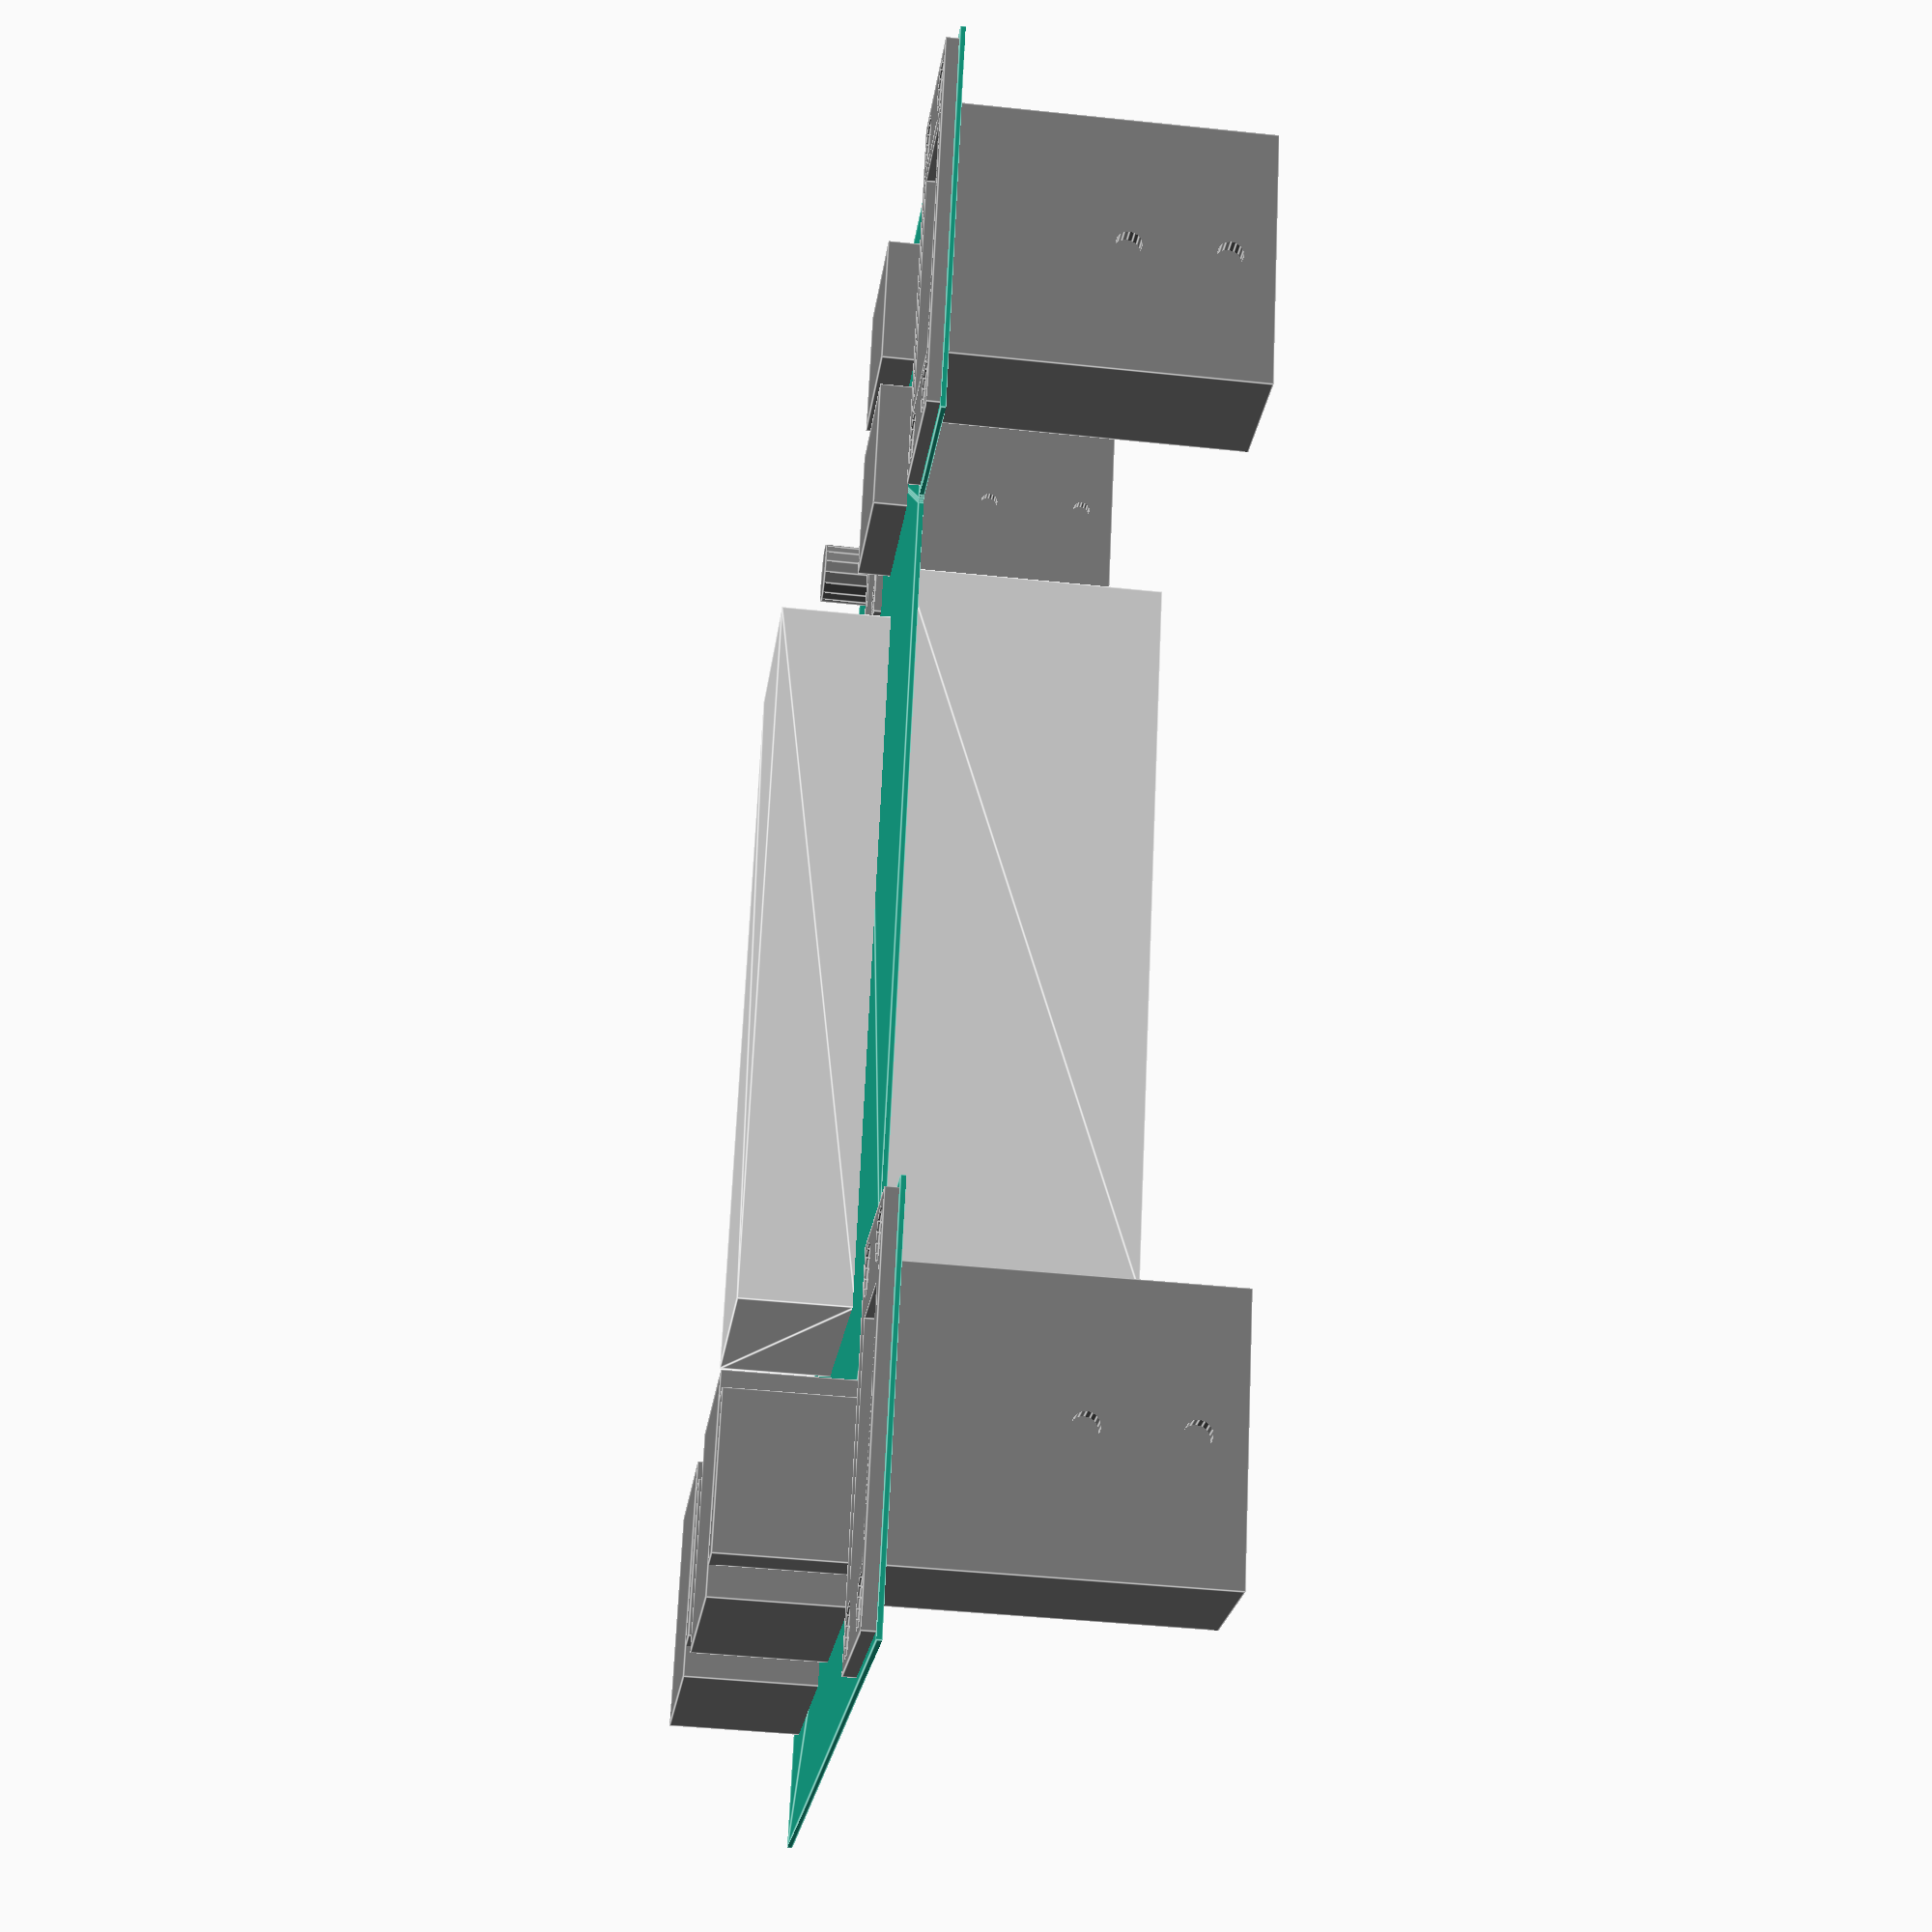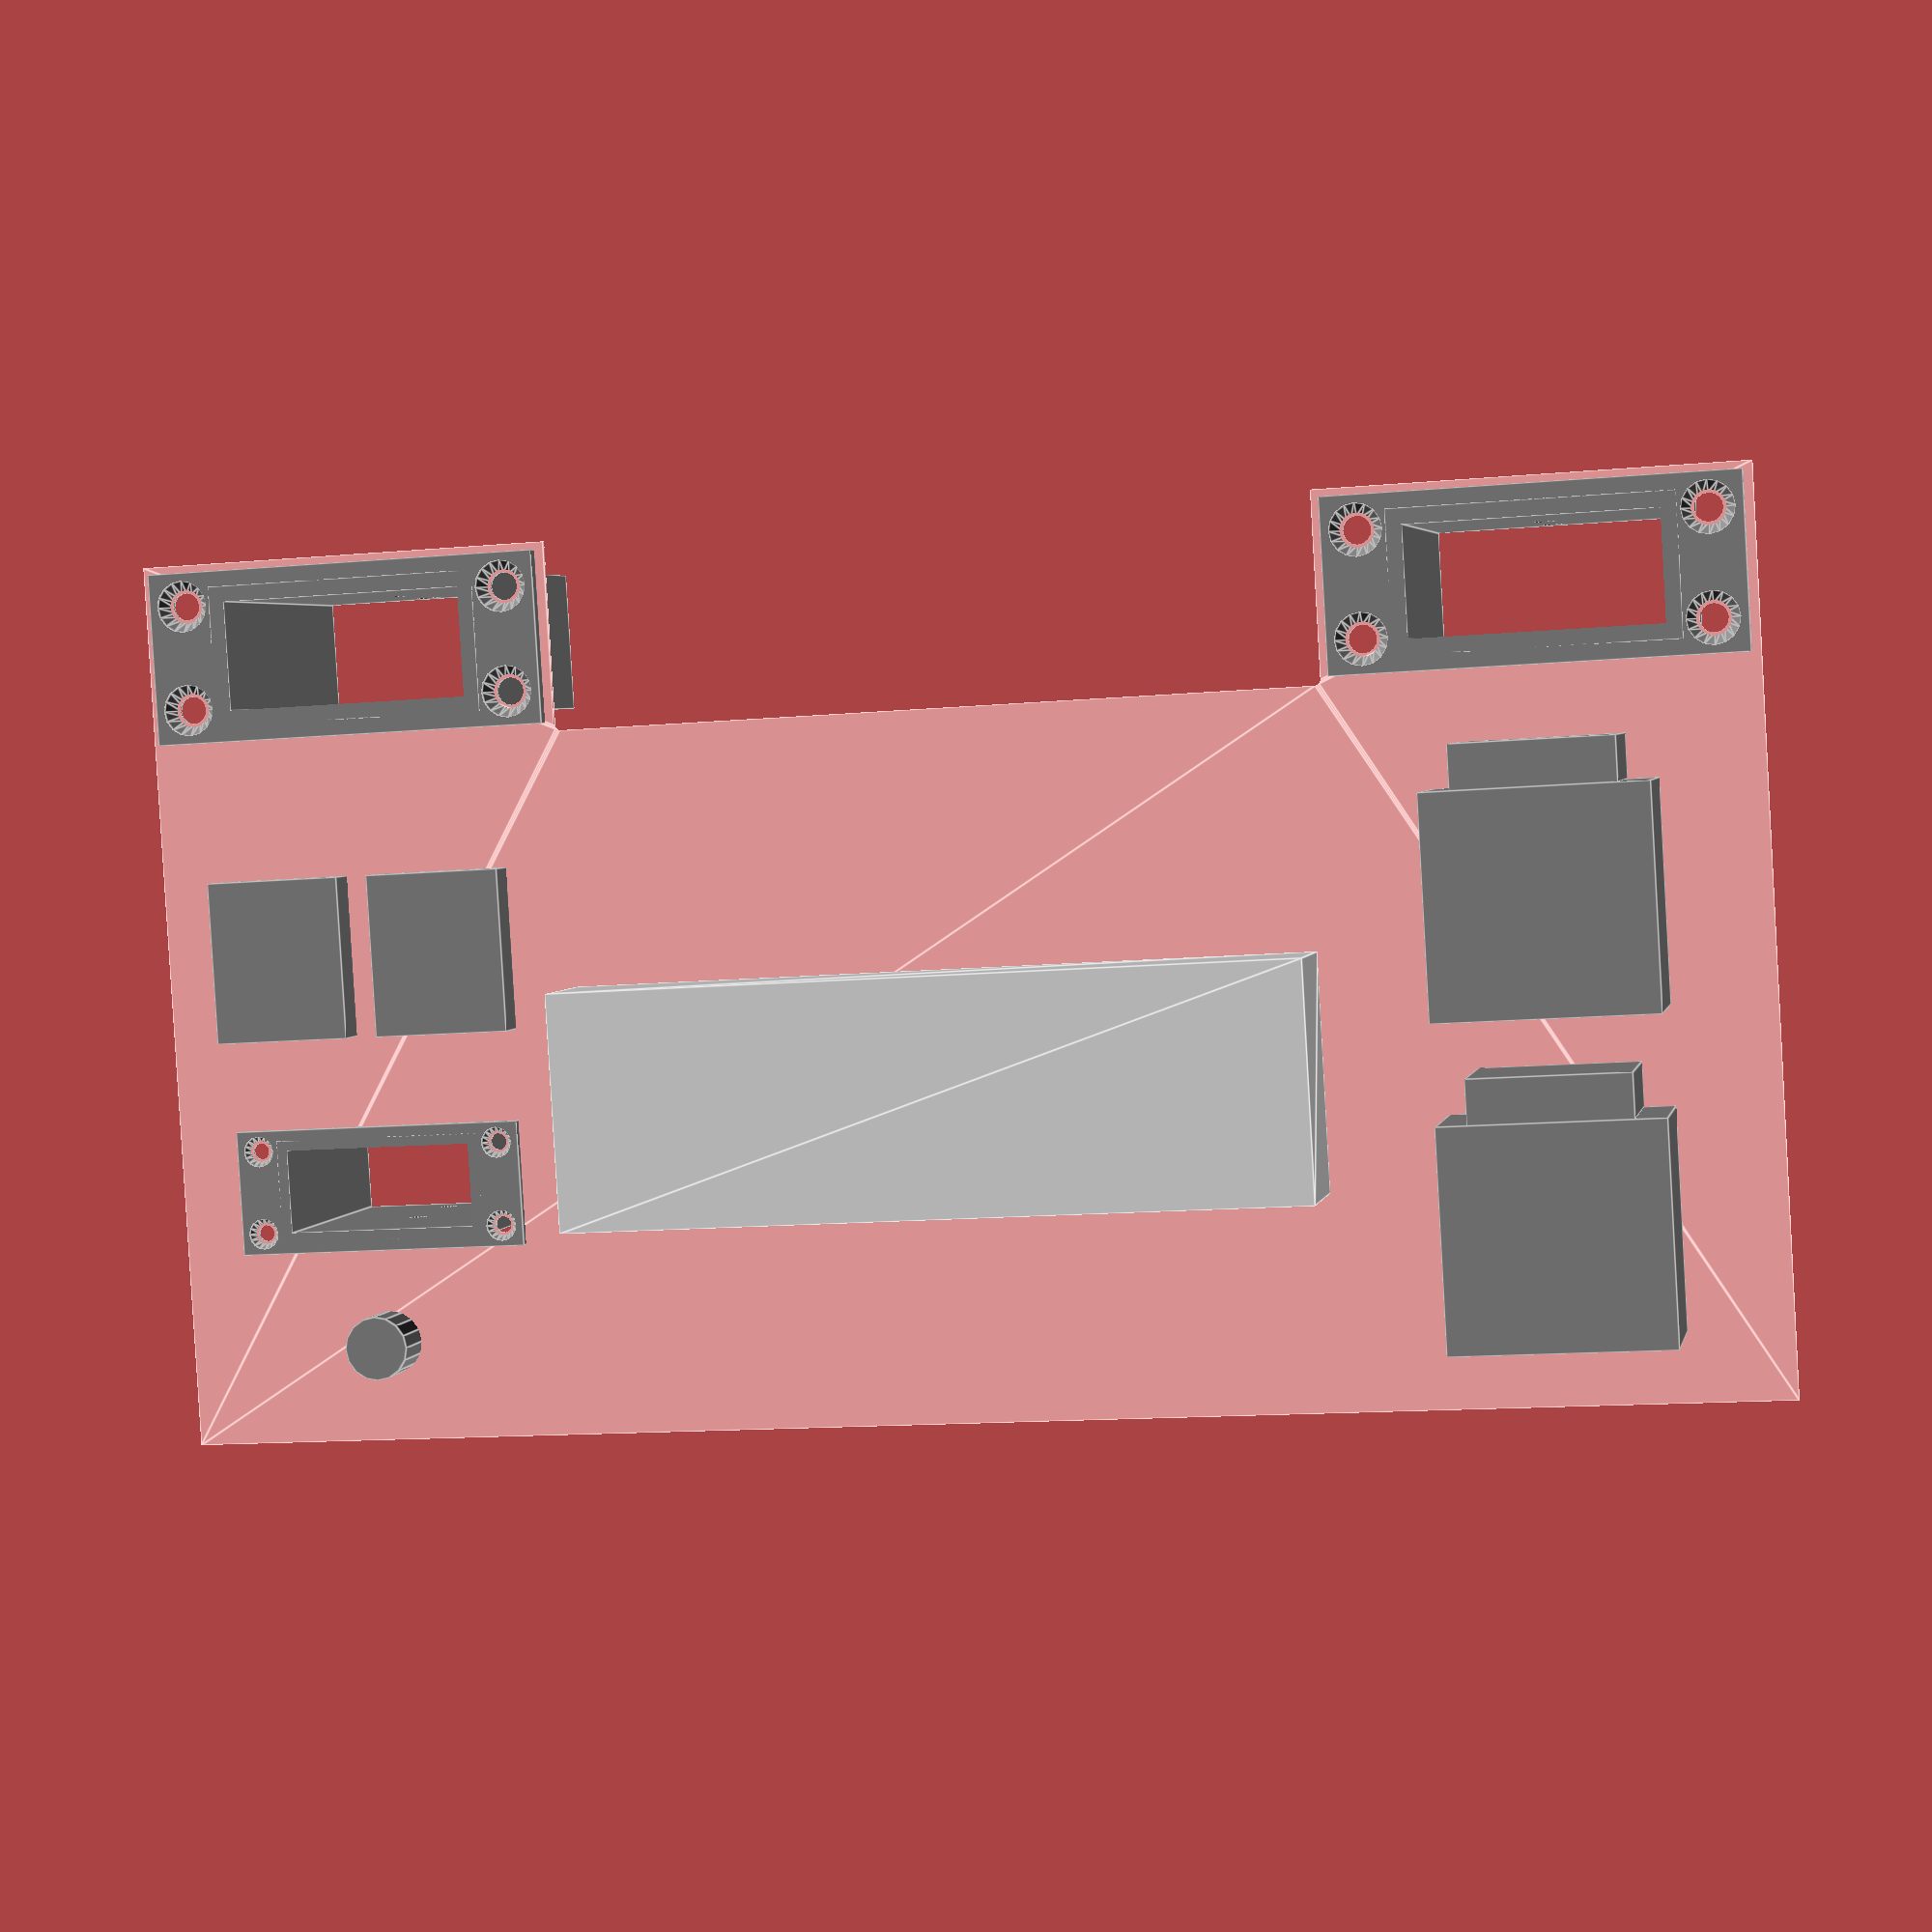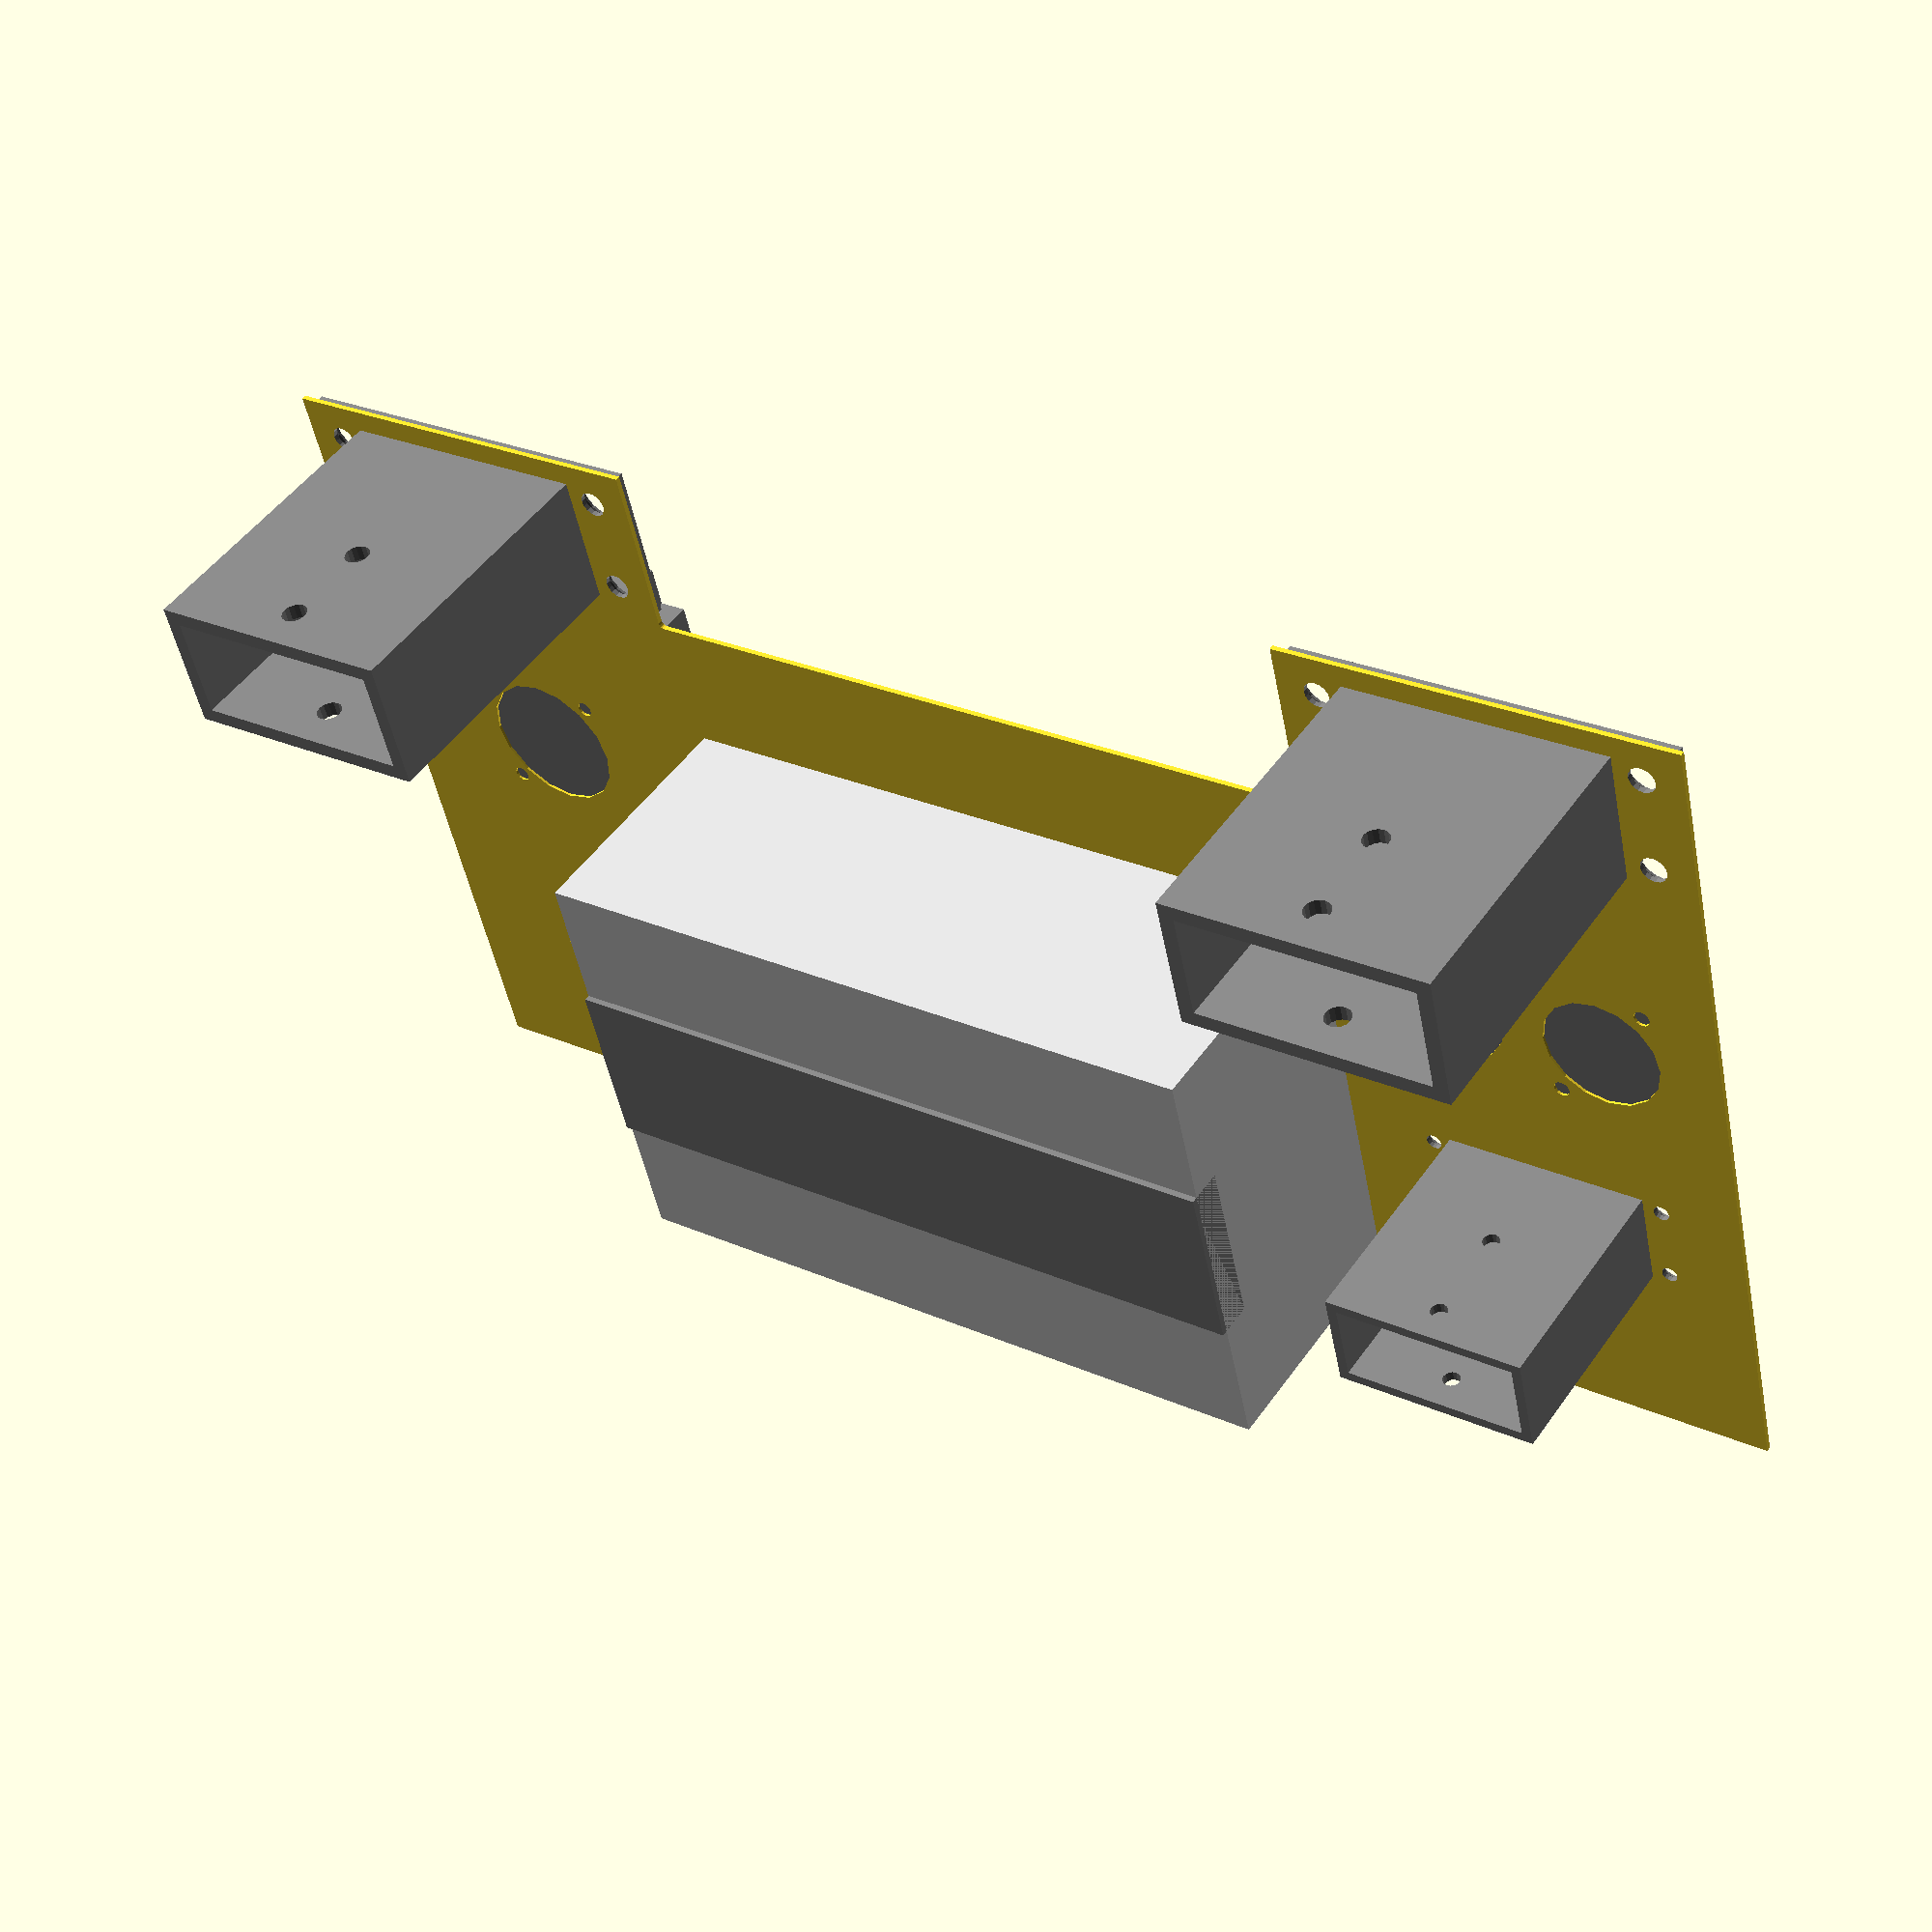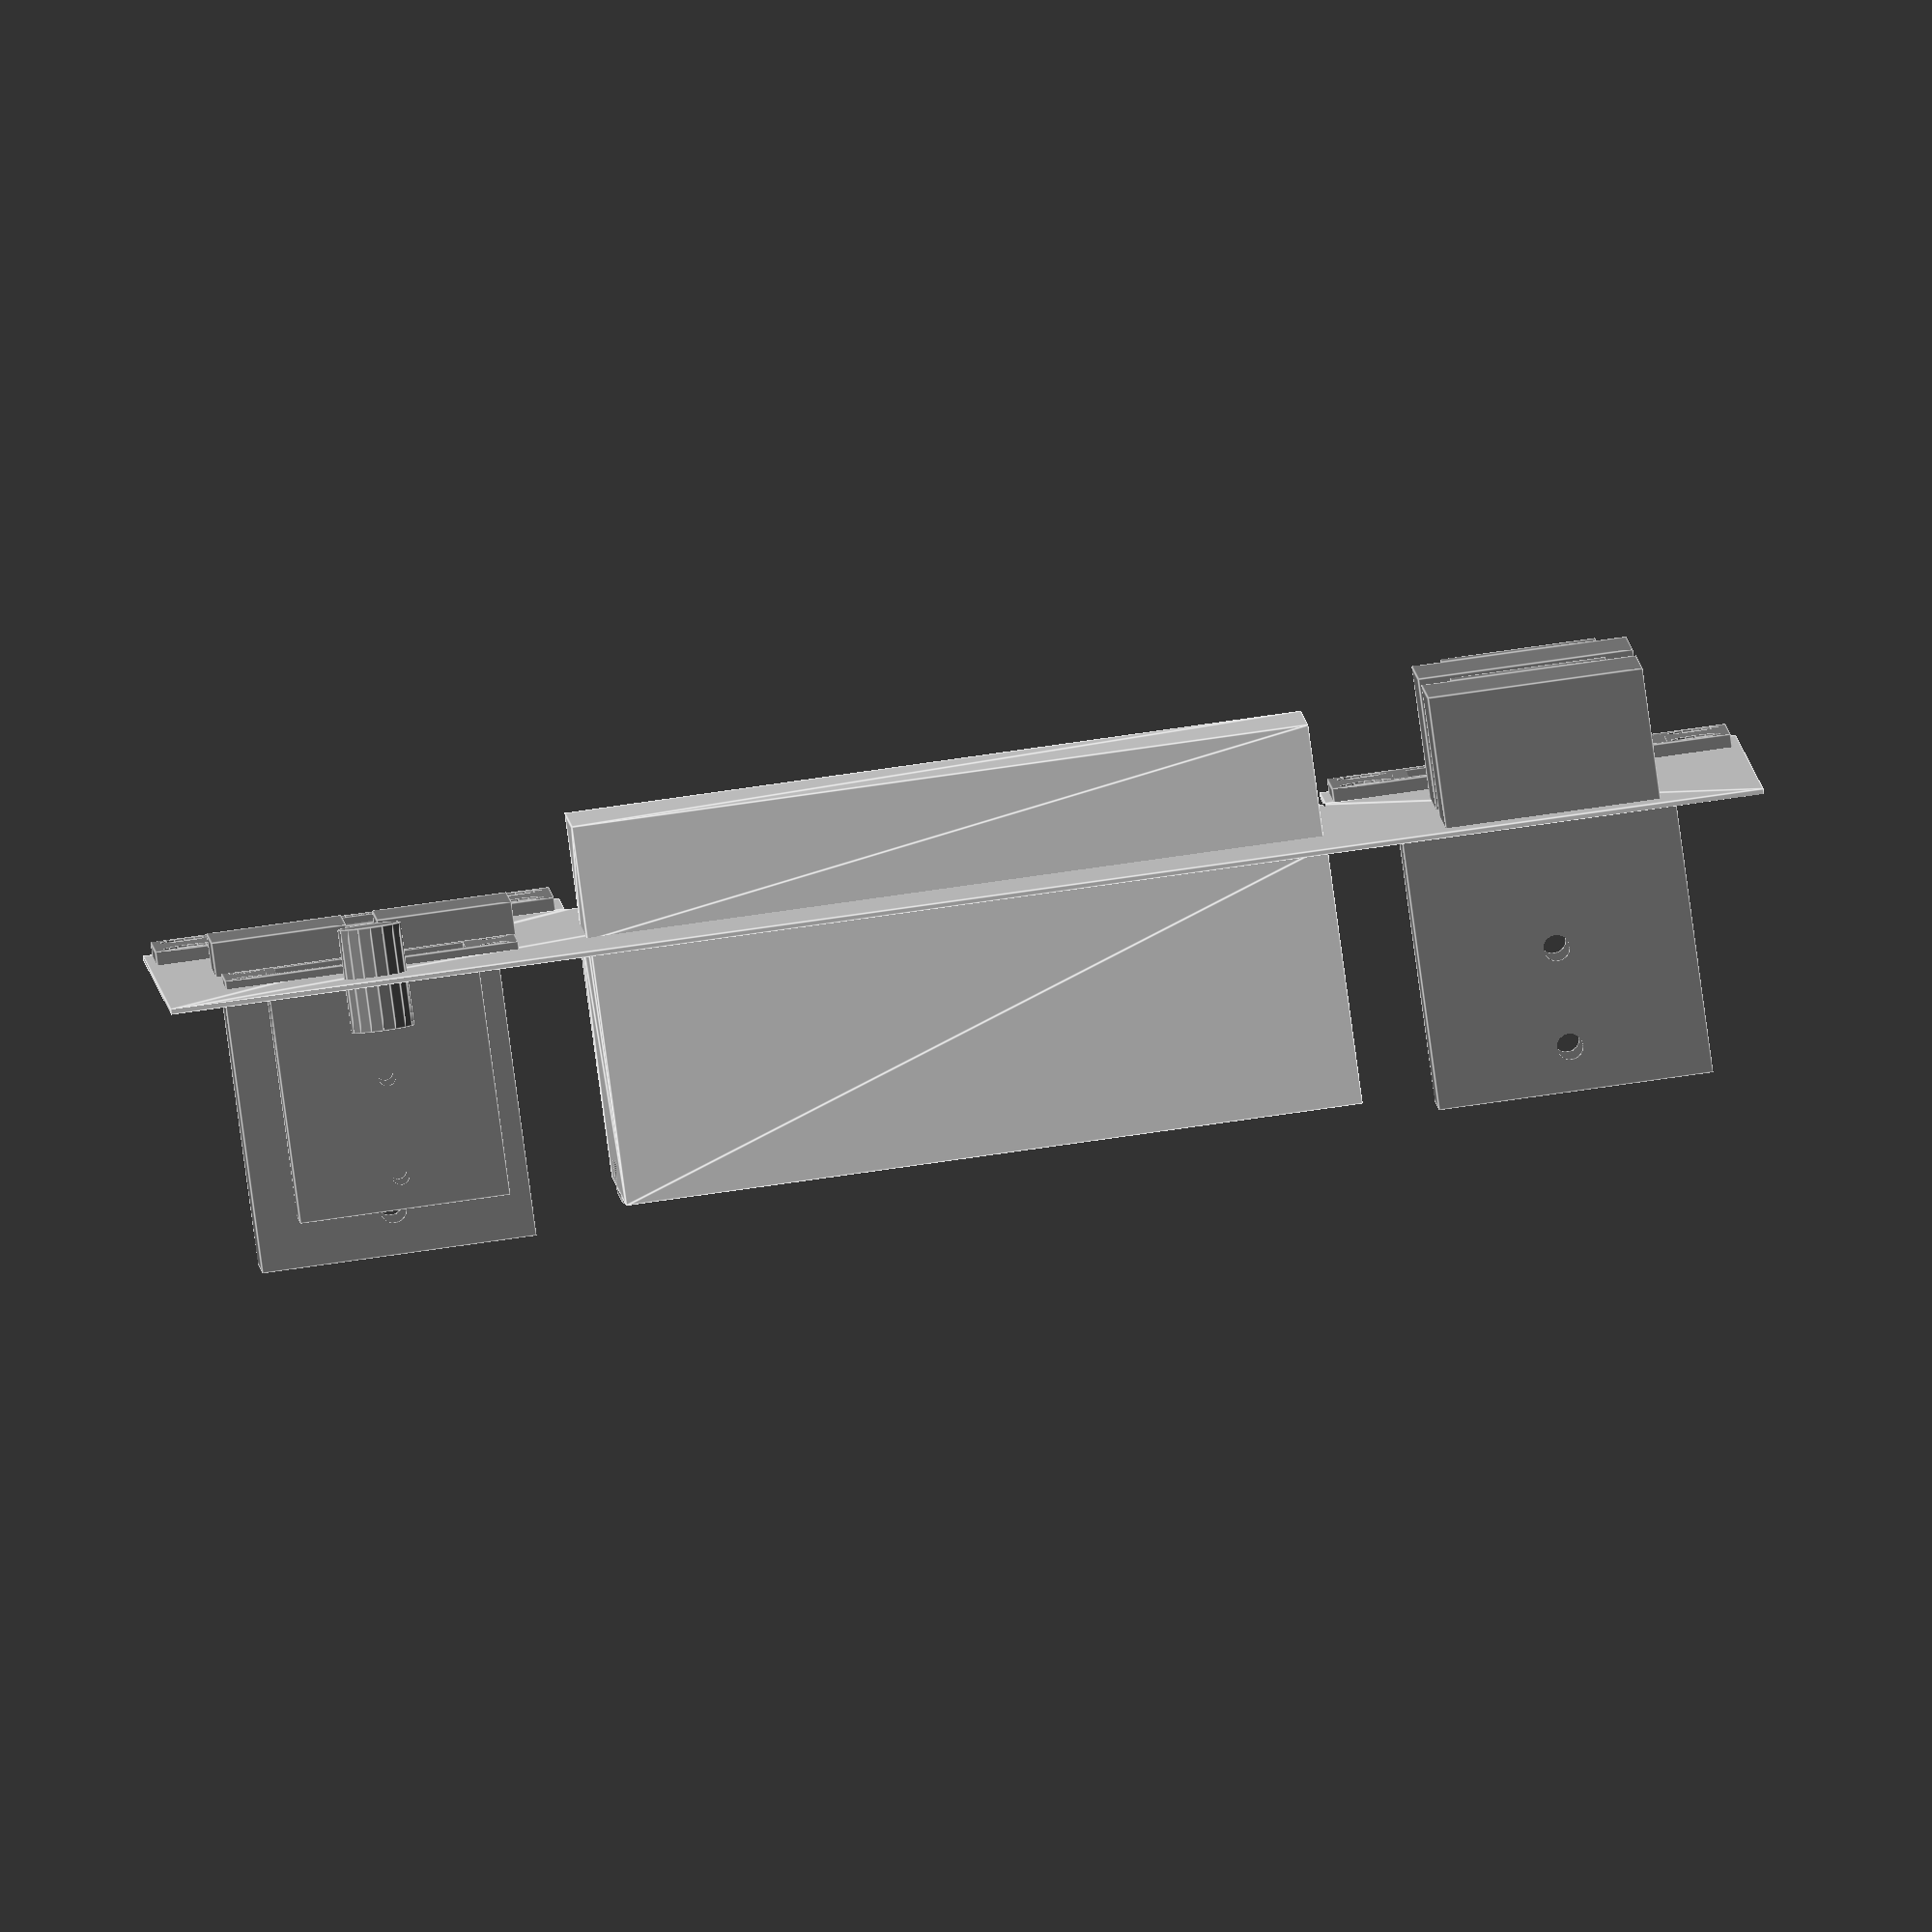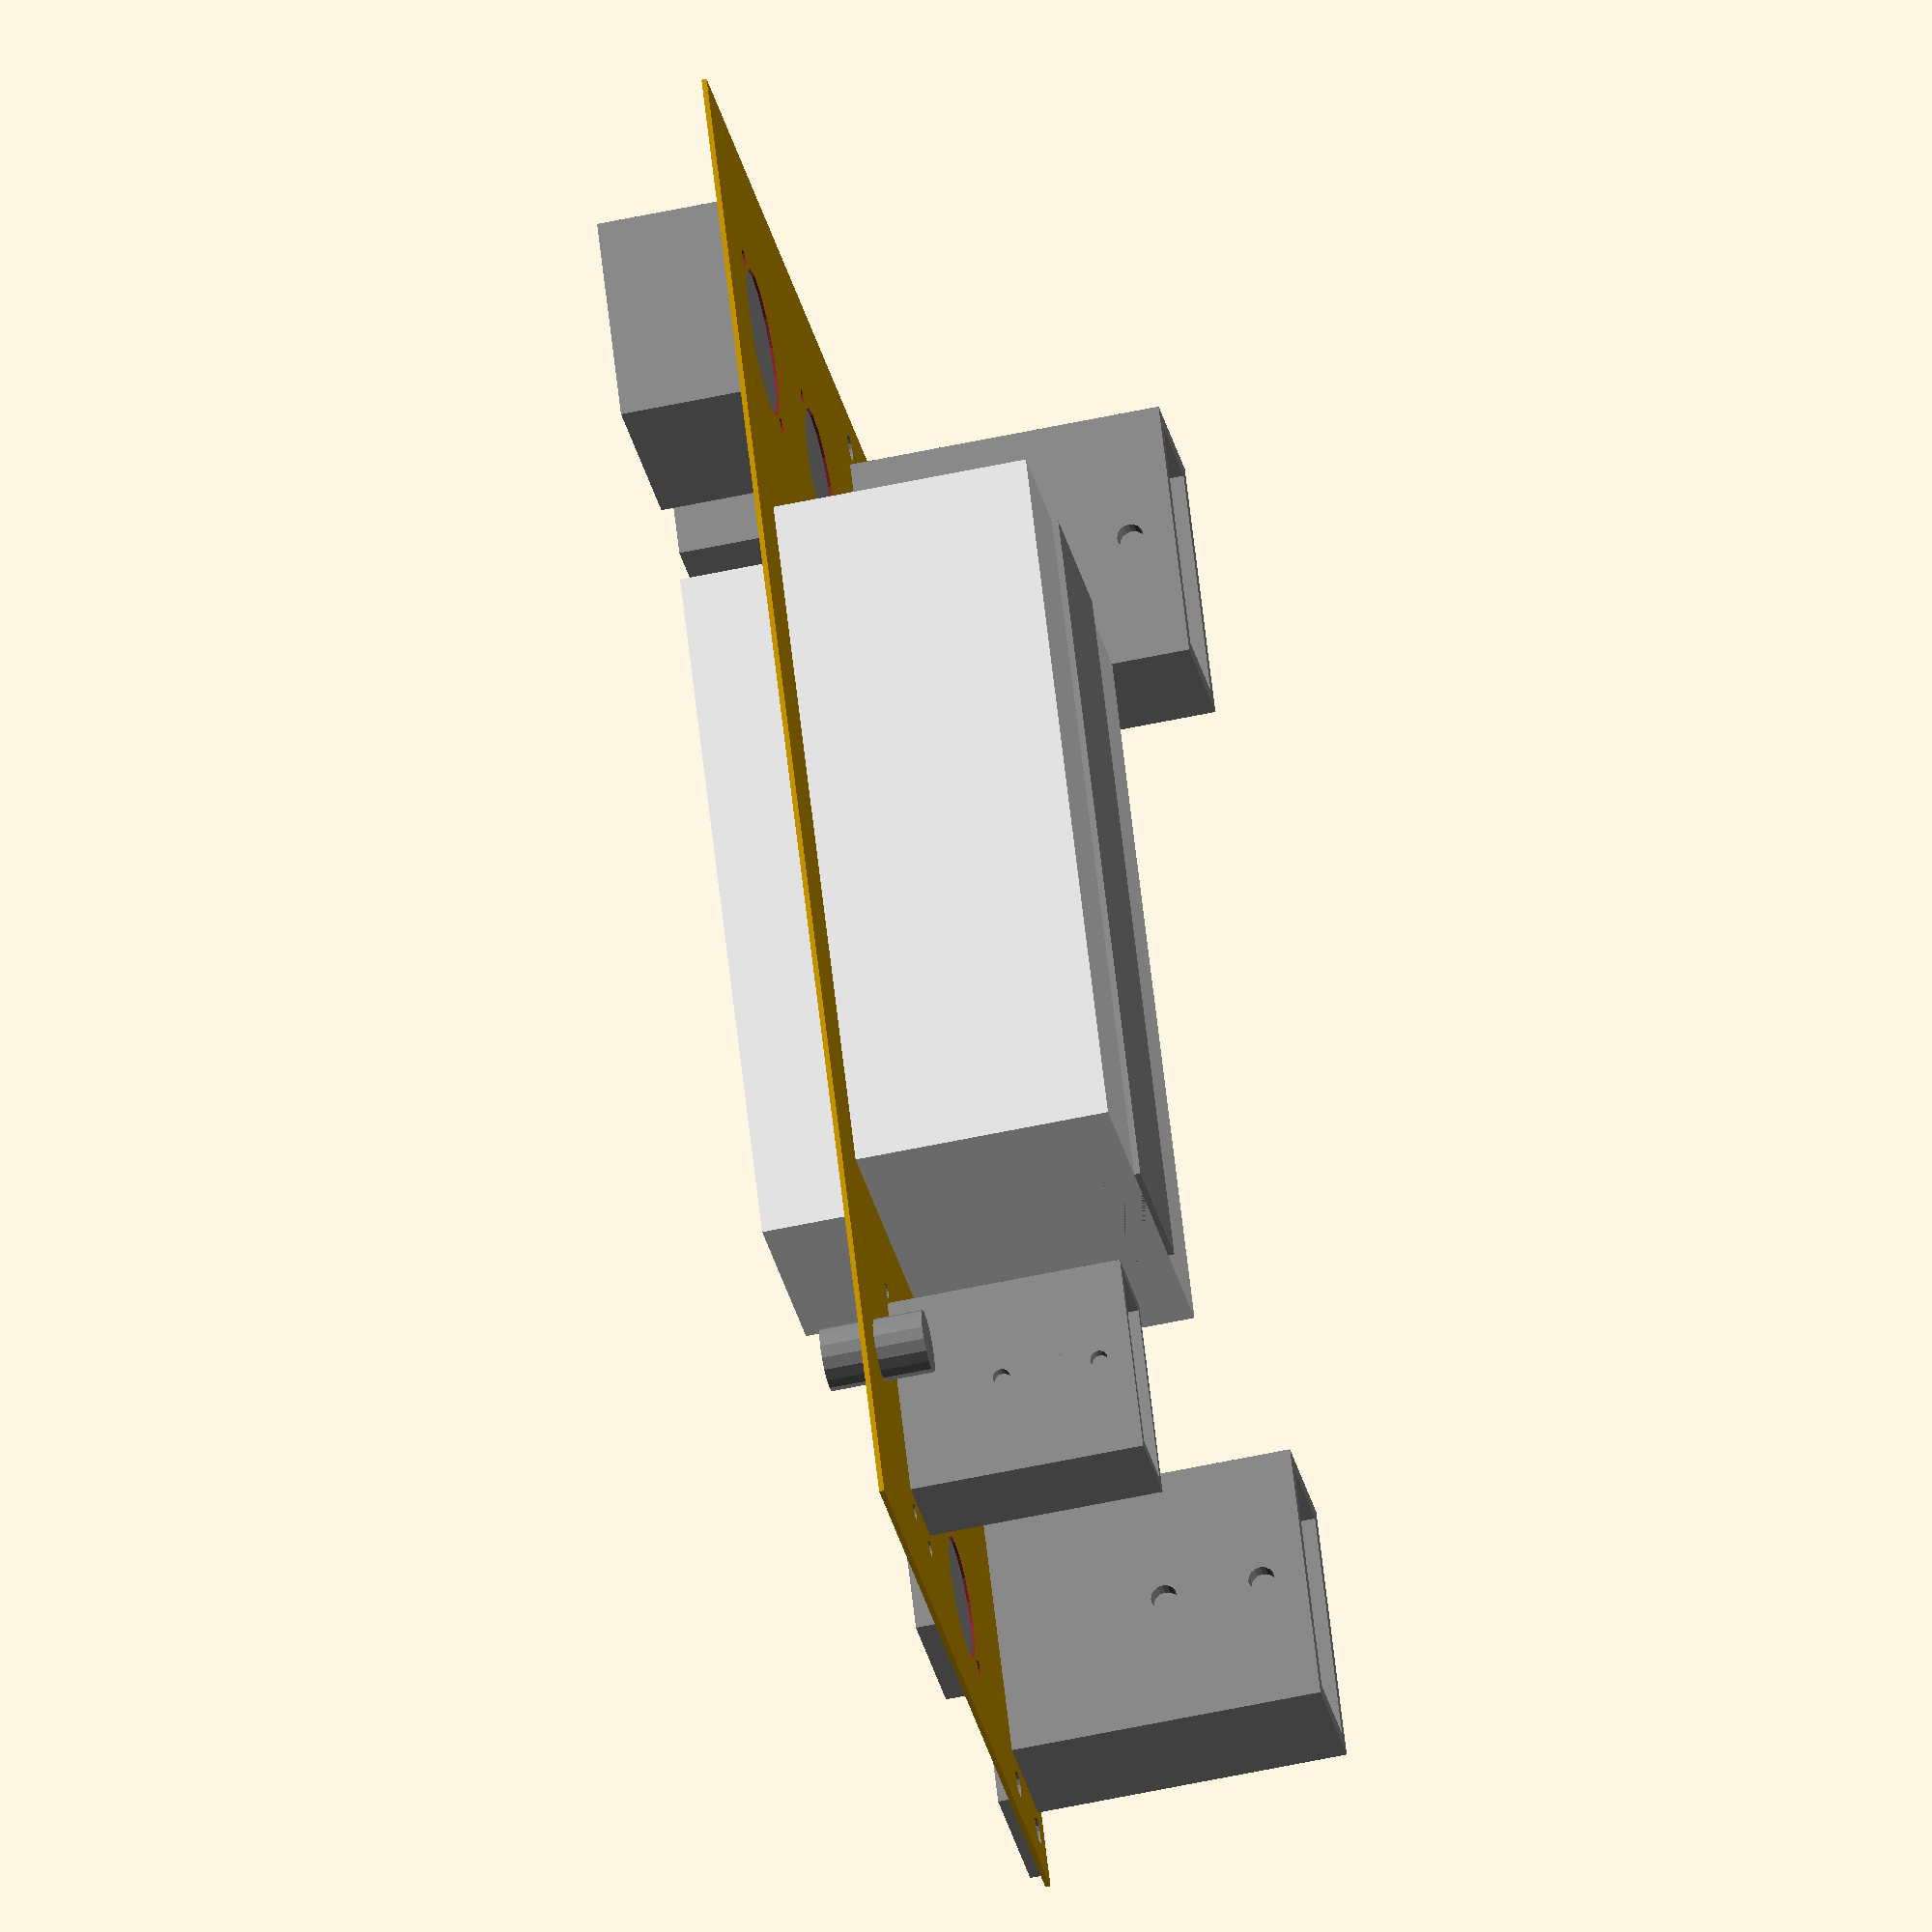
<openscad>
$fn = $preview ? 16 : 64;

boxSideSize = [310, 173];
boxHandleSize = [145, 36];

module boxSide(){
    color("lightgrey")
    difference(){
        square(boxSideSize);
        translate([boxSideSize.x/2 - boxHandleSize.x/2, boxSideSize.y - boxHandleSize.y,0])
            square(boxHandleSize);
    }
}

//boxSide();

module frontpanel(){
        offset(-1){
            boxSide();
        }
}

module powerIn(cutout, cap){
    holeX = 19/2;
    holeY = 24/2;
    
    if(cutout){
        circle(d=23.8);
        translate([-holeX, holeY])
            circle(d=3.2);
        translate([holeX, -holeY])
            circle(d=3.2);
    } else {
        color("grey"){ // NAC3MPX
            translate([0, 0, 7/2])
                cube([26, 31, 7], center=true);
            if(cap){ // NSSC-1
                translate([0, 0, 22.7/2]){
                    cube([32.2, 37.2, 22.7], center=true);
                    translate([0, 37.2/2 + (47.7-37.2)/2, 0])
                        cube([26, 47.7-37.2, 22.7], center=true);
                }
            }
        }
    }
}

module powerOut(cutout, cap){
    holePos = 24.4/2;
    
    if(cutout){
        circle(d=28.7);
        translate([-holePos, holePos])
            circle(d=3.2);
        translate([holePos, -holePos])
            circle(d=3.2);
    } else {
        color("grey"){ // NAC3FPX
            translate([0, 0, 10.2/2])
                cube([35.4, 35.4, 10.2], center=true);
            
            if(cap){ // NSSC-2
                translate([0, 0, 25.7/2]){
                    cube([41.5, 41.5, 25.7], center=true);
                    translate([0, 41.5/2 + 8.4/2, 0])
                        cube([30, 8.4, 25.7], center=true);
                }
            }
        }
    }
}

module sbMountA(cutout, plugSize, hole1Position, hole2Position, holeDiameter, thickness, border, tabWidth, mountPosition, tabHoleCountersinkHeadDiameter, extraSink, tabHoleDiameter)
{
    module hole()
    {
        rotate([90, 0, 0])
        {
            cylinder(h=100, d=tabHoleDiameter, center=true);
            translate([0, 0, -((tabHoleCountersinkHeadDiameter-tabHoleDiameter)/2*1.14)- extraSink])
                cylinder(h=(tabHoleCountersinkHeadDiameter-tabHoleDiameter)/2*1.14, d1=tabHoleDiameter, d2=tabHoleCountersinkHeadDiameter);
            translate([0, 0, -extraSink-0.01])
                cylinder(h=extraSink+0.02, d=tabHoleCountersinkHeadDiameter);
        }
    }
    
    if(cutout)
    {
        square([plugSize.x+thickness*2,plugSize.z+thickness*2], center=true);
        translate([-mountPosition.x,-mountPosition.y])
            circle(d=tabHoleDiameter);
        translate([mountPosition.x,-mountPosition.y])
            circle(d=tabHoleDiameter);
        translate([-mountPosition.x,mountPosition.y])
            circle(d=tabHoleDiameter);
        translate([mountPosition.x,mountPosition.y])
            circle(d=tabHoleDiameter);
    } else {
        translate([0,0,thickness])
        rotate([-90,0,0])
        difference()
        {
            translate([-thickness-plugSize.x/2, 0, -thickness - plugSize.z/2])
                union()
                {
                    cube([plugSize.x+thickness*2,plugSize.y, plugSize.z+thickness*2]);
                    translate([-border - tabWidth, 0, -border])
                        cube([plugSize.x+thickness*2+border*2+tabWidth*2,border, plugSize.z+thickness*2+border*2]);

                }
            translate([-plugSize.x/2,-0.01,- plugSize.z/2])
                cube([plugSize.x, plugSize.y+0.02, plugSize.z]);
            translate([0,plugSize.y-hole1Position,0])
                cylinder(h=400, d=holeDiameter, center=true);
            translate([0,plugSize.y-hole2Position,0])
                cylinder(h=400, d=holeDiameter, center=true);
            translate([-mountPosition.x,0,-mountPosition.y])
                hole();
            translate([mountPosition.x,0,-mountPosition.y])
                hole();
            translate([-mountPosition.x,0,mountPosition.y])
                hole();
            translate([mountPosition.x,0,mountPosition.y])
                hole();
        }
    }        
}

module sbMount(cutout, sbType)
{
    if(sbType == 120)
    {
        plugSize = [47, 64, 21];
        hole1Position = 8.6; //from back
        hole2Position = hole1Position + 19.1;
        holeDiameter = 5.1;
        
        thickness = 3;
        border = 3;
        
        tabWidth = 9;
        
        mountPosition = [32, 10];
        
        tabHoleCountersinkHeadDiameter = 10;
        extraSink = 0.5;
        tabHoleDiameter = 5.3; // M5 Durchgang
        
        color("grey")
            sbMountA(cutout, plugSize, hole1Position, hole2Position, holeDiameter, thickness, border, tabWidth, mountPosition, tabHoleCountersinkHeadDiameter, extraSink, tabHoleDiameter);
    } else if (sbType == 50)
    {
        plugSize = [36.6, 48.1, 16];
        hole1Position = 6.4; //from back
        hole2Position = hole1Position + 19.1;
        holeDiameter = 3.4;
        
        thickness = 2;
        border = 2;
        
        tabWidth = 6;
        
        mountPosition = [24, 8];
        
        tabHoleCountersinkHeadDiameter = 6;
        extraSink = 0.4;
        tabHoleDiameter = 3.2; // M3 Durchgang
        
        color("grey")
            sbMountA(cutout, plugSize, hole1Position, hole2Position, holeDiameter, thickness, border, tabWidth, mountPosition, tabHoleCountersinkHeadDiameter, extraSink, tabHoleDiameter);
    }
}

module dinrail(te, cutout){
    teWidth = 17.8;
    railDepth = 7.5;
    railHeight = 35;
    
    lssPosition = 1.2;
    
    lssBodySize = [89, 50];
    lssProtrusionSize = [45, 72];
    
    if(cutout)
    {
        //translate([lssBodySize.x/2, -lssBodySize.y - lssPosition,0])
        translate([0, lssBodySize.x/2 - (lssProtrusionSize.x/2)])
            square([te*teWidth, lssProtrusionSize.x]);
    } else {
        rotate([90,0,90])
            translate([lssBodySize.x/2, -lssBodySize.y - lssPosition,0])
            union(){
                color("grey")
                linear_extrude(te*teWidth){
                    translate([-railHeight/2, 0])
                        square([railHeight, railDepth]);
                }
                
                color("lightgrey")
                linear_extrude(te*teWidth){
                    union(){
                        translate([-lssBodySize.x/2, lssPosition])
                            square(lssBodySize);
                        translate([-lssProtrusionSize.x/2, lssPosition])
                            square(lssProtrusionSize);

                    }
                }
            }
    }
}

module banana(cutout)
{
    if(cutout)
    {
        circle(d=12.2);
    } else {
        color("grey")
            cylinder(h=20, d=12.2, center=true);
    }
}

module connectors(cutout){
    topPartWidth = (boxSideSize.x - boxHandleSize.x) / 2 / 2;
    
    translate([topPartWidth - 16, 95])
        powerIn(cutout, false);
    translate([topPartWidth + 16, 95])
        powerIn(cutout, false);
    translate([topPartWidth, 50])
        sbMount(cutout, 50);
    translate([topPartWidth, 20])
        banana(cutout);
    
    translate([boxSideSize.x-topPartWidth, 95])
        powerOut(cutout, true);
    translate([boxSideSize.x-topPartWidth, 35])
        powerOut(cutout, true);
    
    translate([topPartWidth,154])
        sbMount(cutout, 120);
    translate([boxSideSize.x-topPartWidth,154])
        sbMount(cutout, 120);
    
//    translate([boxSideSize.x-topPartWidth, 95])
//        color("blue")
//        cube([50, 63, 40], center=true);
    
    translate([(boxSideSize.x-2)/2 - (8*17.8)/2, 20])
        dinrail(8, cutout);
}

//sbMount(false, 50);

if($preview){
    connectors(false);
}

difference(){
    frontpanel();
    connectors(true);
}
</openscad>
<views>
elev=42.1 azim=110.3 roll=82.7 proj=p view=edges
elev=176.5 azim=176.6 roll=168.3 proj=p view=edges
elev=311.3 azim=13.2 roll=213.5 proj=p view=solid
elev=266.3 azim=178.2 roll=172.2 proj=o view=edges
elev=58.1 azim=300.7 roll=102.5 proj=o view=solid
</views>
